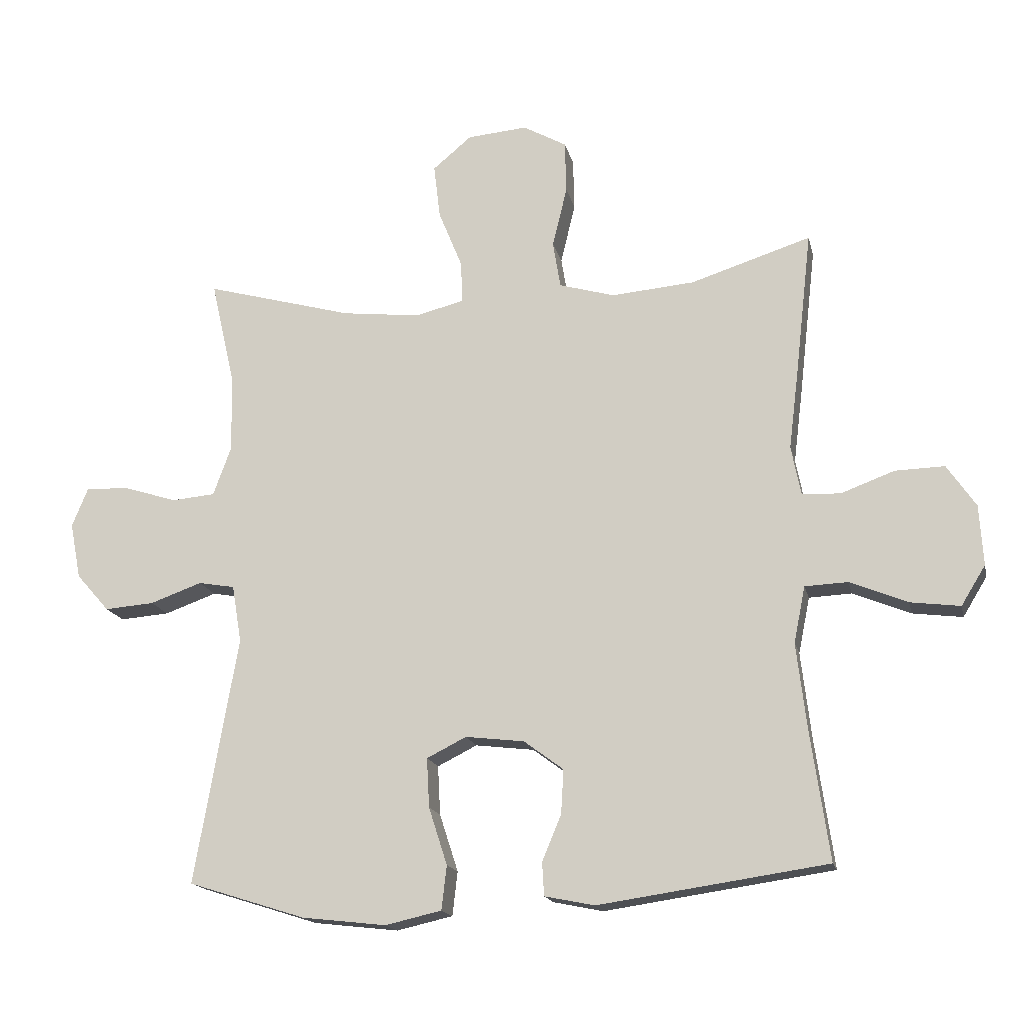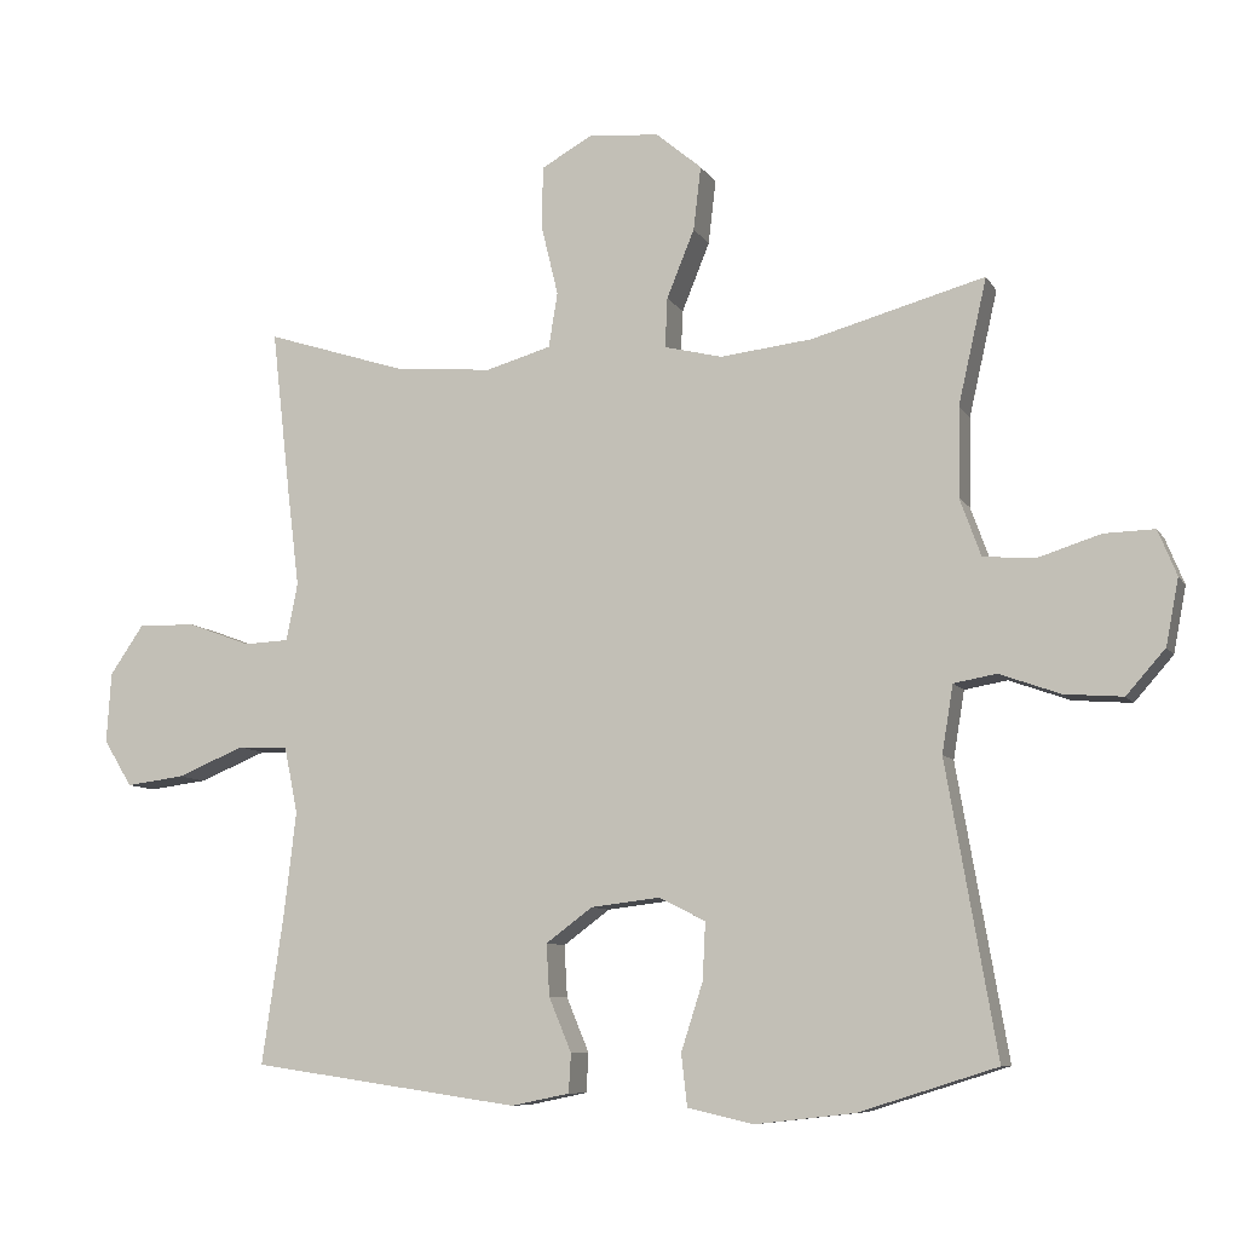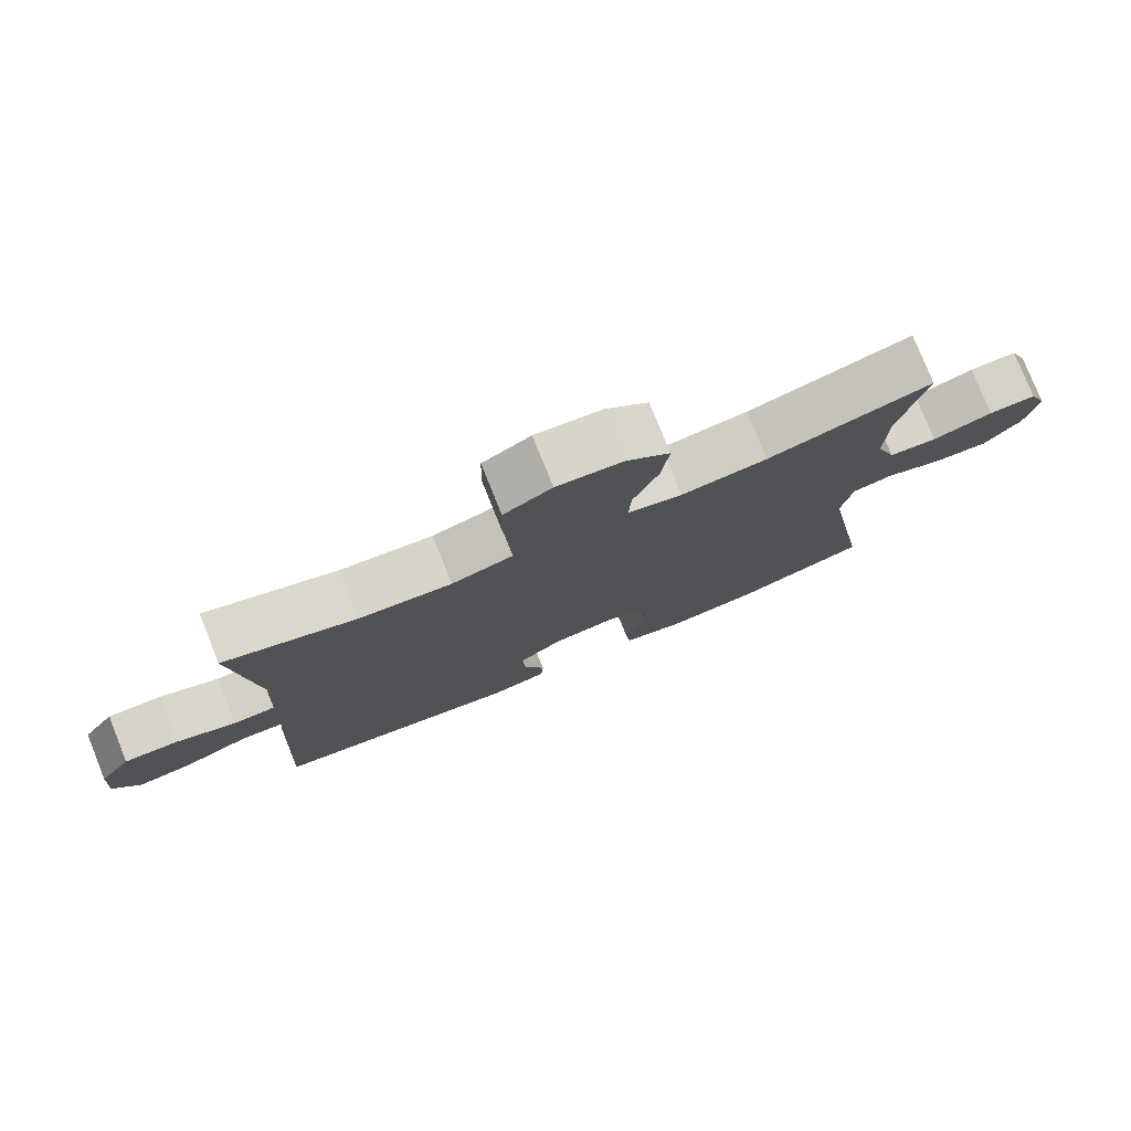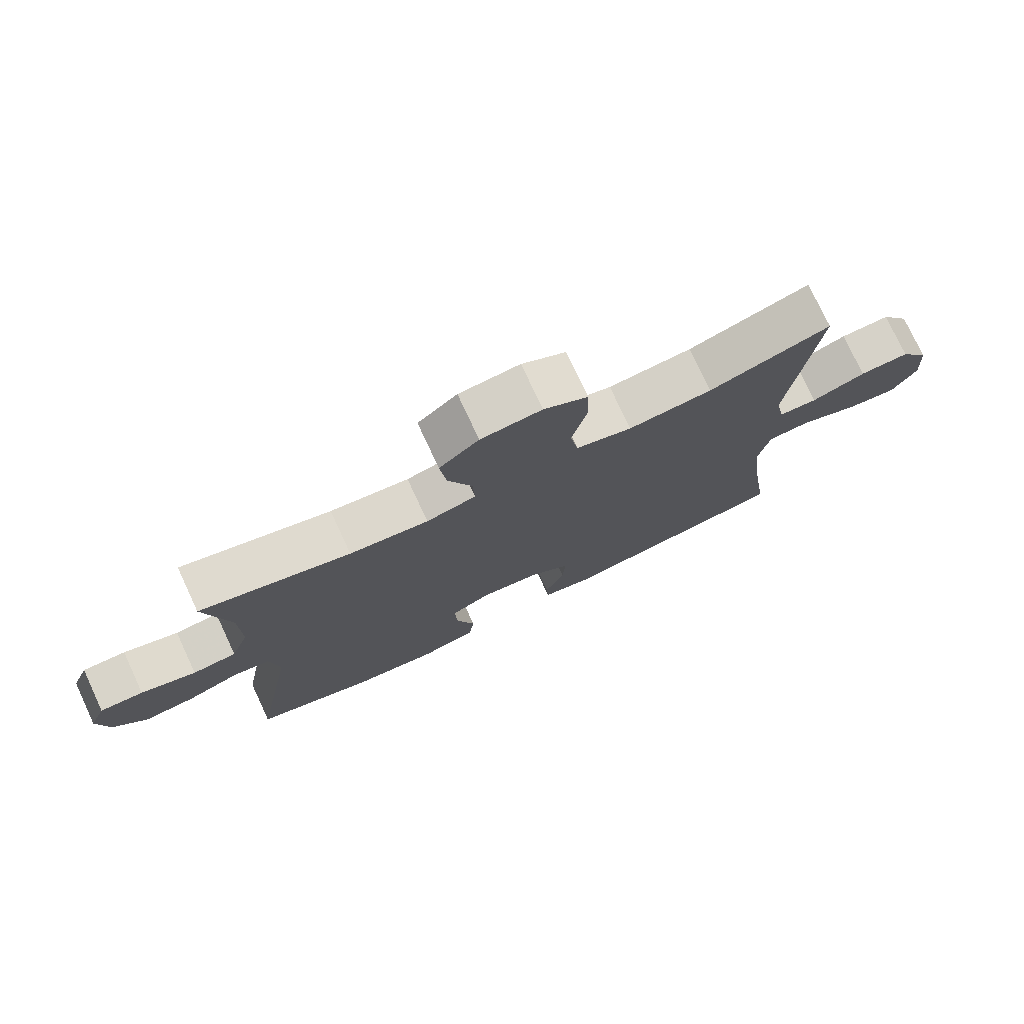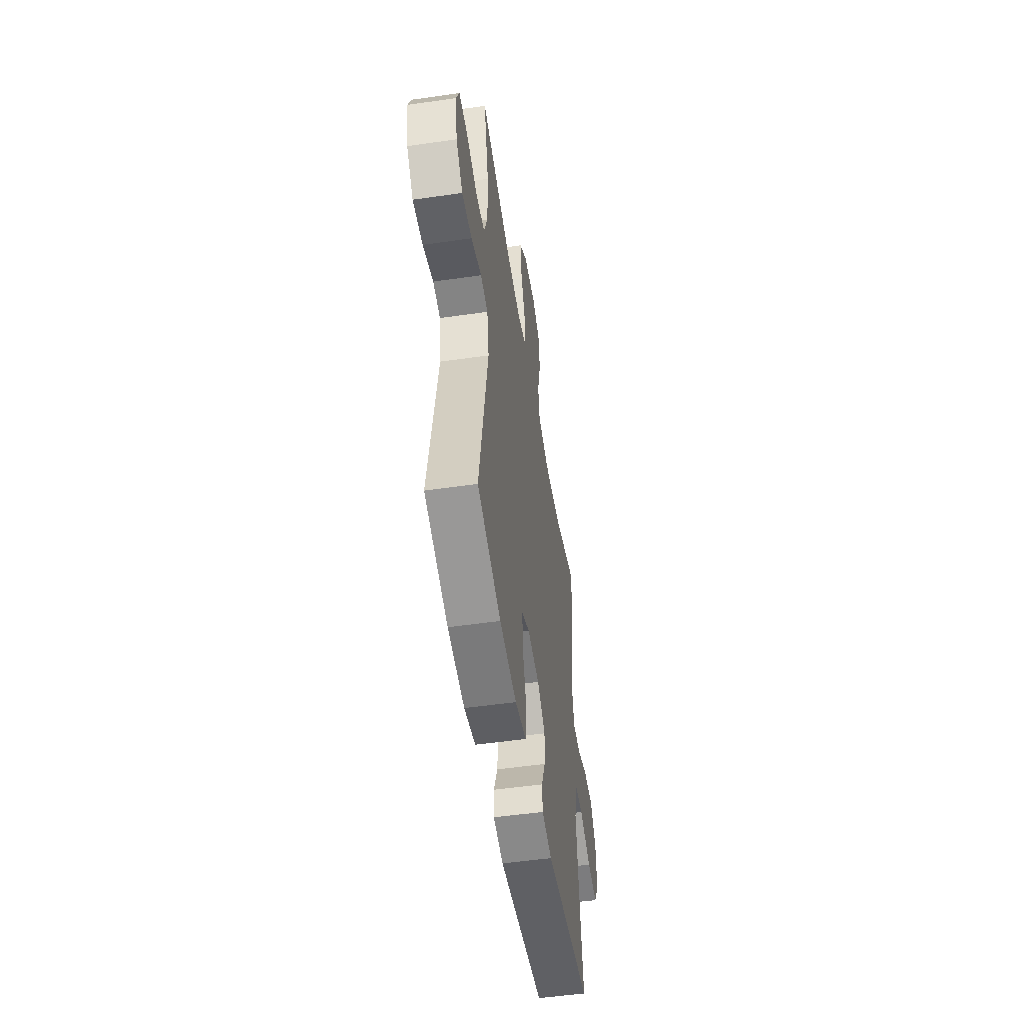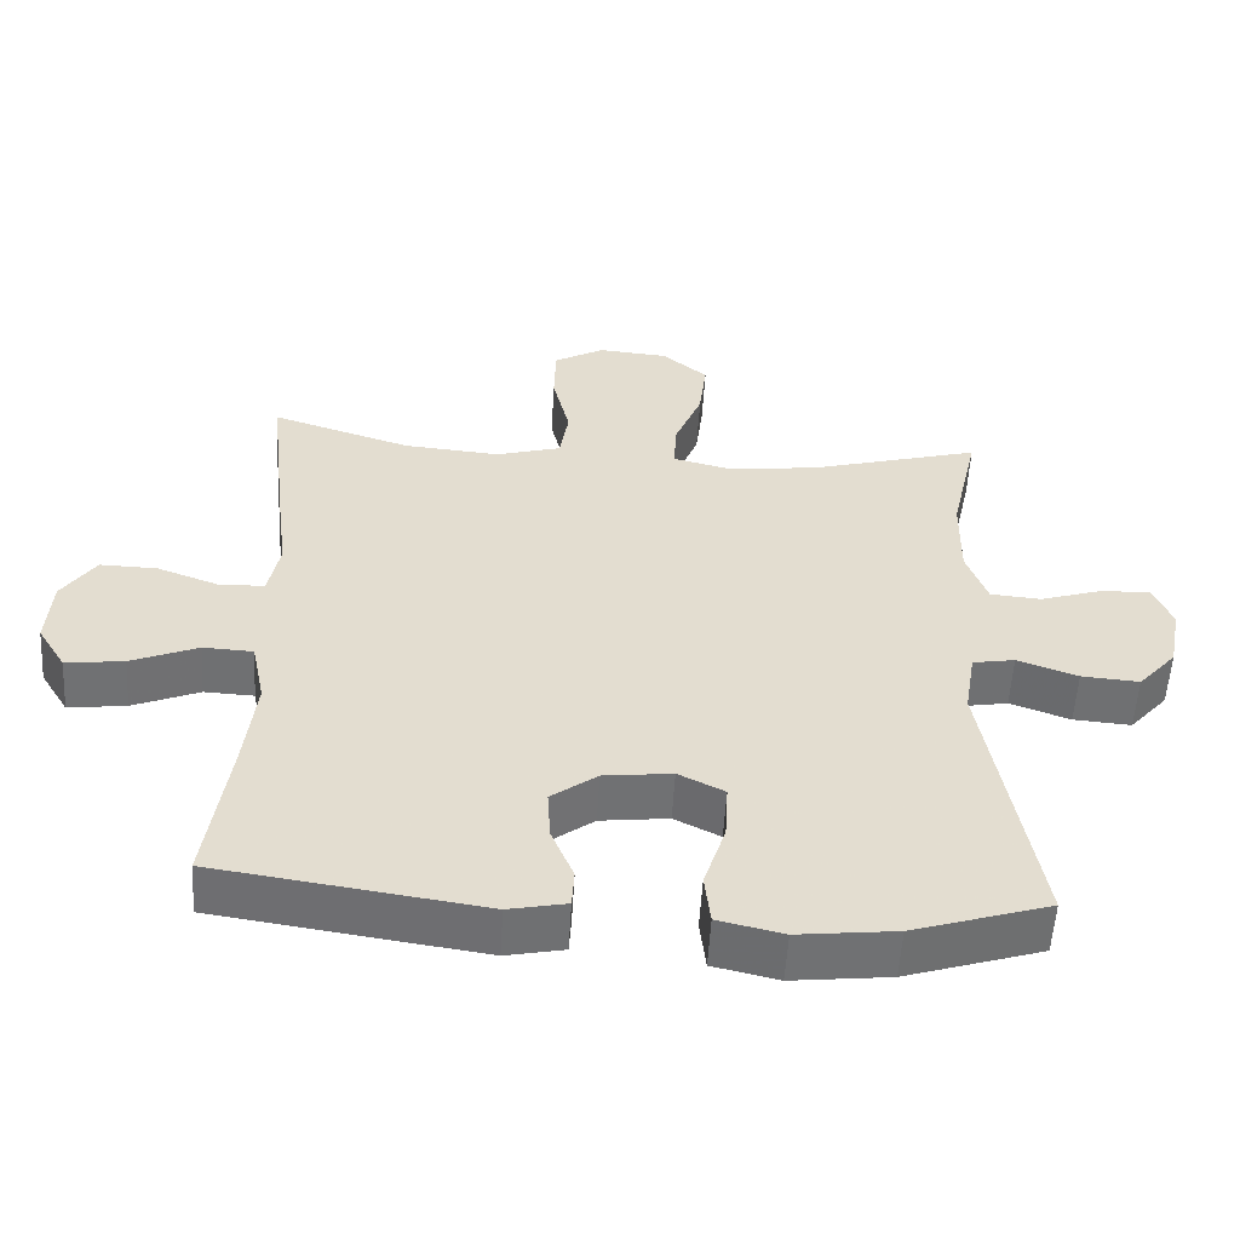
<metadata>
{"format":"obj","ext":"obj","renderer":"f3d","projection":"perspective","resolution":1024,"background":"white","views":[{"elev":-16.7,"azim":12.5,"up":"+Z"},{"elev":-8.4,"azim":-161.6,"up":"+Z"},{"elev":78.0,"azim":158.1,"up":"+Z"},{"elev":76.3,"azim":-25.0,"up":"+Z"},{"elev":-51.8,"azim":-81.1,"up":"+Z"},{"elev":-55.1,"azim":176.6,"up":"+Z"}]}
</metadata>
<code>
v 0.5 0.07 0.5
v 0.474 0.07 0.271
v 0.459 0.07 0.15
v 0.474 0.07 0.073
v 0.534 0.07 0.07
v 0.618 0.07 0.101
v 0.695 0.07 0.103
v 0.74 0.07 0.037
v 0.746 0.07 -0.057
v 0.708 0.07 -0.119
v 0.63 0.07 -0.109
v 0.54 0.07 -0.072
v 0.473 0.07 -0.075
v 0.455 0.07 -0.163
v 0.471 0.07 -0.299
v 0.5 0.07 -0.5
v 0.142 0.07 -0.552
v 0.064 0.07 -0.536
v 0.061 0.07 -0.484
v 0.091 0.07 -0.412
v 0.095 0.07 -0.343
v 0.033 0.07 -0.297
v -0.059 0.07 -0.286
v -0.121 0.07 -0.317
v -0.117 0.07 -0.394
v -0.088 0.07 -0.484
v -0.096 0.07 -0.553
v -0.184 0.07 -0.573
v -0.316 0.07 -0.558
v -0.5 0.07 -0.5
v -0.433 0.07 -0.113
v -0.448 0.07 -0.023
v -0.505 0.07 -0.013
v -0.586 0.07 -0.042
v -0.664 0.07 -0.048
v -0.716 0.07 0.011
v -0.733 0.07 0.099
v -0.708 0.07 0.16
v -0.641 0.07 0.158
v -0.556 0.07 0.131
v -0.488 0.07 0.137
v -0.46 0.07 0.214
v -0.462 0.07 0.333
v -0.5 0.07 0.5
v -0.268 0.07 0.436
v -0.146 0.07 0.422
v -0.069 0.07 0.441
v -0.072 0.07 0.507
v -0.109 0.07 0.598
v -0.119 0.07 0.683
v -0.058 0.07 0.734
v 0.036 0.07 0.742
v 0.104 0.07 0.704
v 0.106 0.07 0.622
v 0.083 0.07 0.527
v 0.095 0.07 0.454
v 0.182 0.07 0.429
v 0.312 0.07 0.44
v 0.5 0 0.5
v 0.474 0 0.271
v 0.459 0 0.15
v 0.474 0 0.073
v 0.534 0 0.07
v 0.618 0 0.101
v 0.695 0 0.103
v 0.74 0 0.037
v 0.746 0 -0.057
v 0.708 0 -0.119
v 0.63 0 -0.109
v 0.54 0 -0.072
v 0.473 0 -0.075
v 0.455 0 -0.163
v 0.471 0 -0.299
v 0.5 0 -0.5
v 0.142 0 -0.552
v 0.064 0 -0.536
v 0.061 0 -0.484
v 0.091 0 -0.412
v 0.095 0 -0.343
v 0.033 0 -0.297
v -0.059 0 -0.286
v -0.121 0 -0.317
v -0.117 0 -0.394
v -0.088 0 -0.484
v -0.096 0 -0.553
v -0.184 0 -0.573
v -0.316 0 -0.558
v -0.5 0 -0.5
v -0.433 0 -0.113
v -0.448 0 -0.023
v -0.505 0 -0.013
v -0.586 0 -0.042
v -0.664 0 -0.048
v -0.716 0 0.011
v -0.733 0 0.099
v -0.708 0 0.16
v -0.641 0 0.158
v -0.556 0 0.131
v -0.488 0 0.137
v -0.46 0 0.214
v -0.462 0 0.333
v -0.5 0 0.5
v -0.268 0 0.436
v -0.146 0 0.422
v -0.069 0 0.441
v -0.072 0 0.507
v -0.109 0 0.598
v -0.119 0 0.683
v -0.058 0 0.734
v 0.036 0 0.742
v 0.104 0 0.704
v 0.106 0 0.622
v 0.083 0 0.527
v 0.095 0 0.454
v 0.182 0 0.429
v 0.312 0 0.44
f 53 54 55
f 52 53 55
f 51 52 55
f 50 51 55
f 49 50 55
f 48 49 55
f 47 48 55 56
f 46 47 56 57
f 43 44 45
f 42 43 45 46
f 41 42 46 57
f 38 39 40
f 37 38 40
f 36 37 40
f 35 36 40
f 34 35 40
f 33 34 40
f 32 33 40 41
f 29 30 31
f 28 29 31
f 27 28 31
f 26 27 31
f 25 26 31
f 24 25 31 32
f 41 57 58
f 32 41 58
f 24 32 58
f 23 24 58
f 18 19 20
f 17 18 20
f 16 17 20
f 15 16 20
f 14 15 20 21
f 13 14 21 22
f 10 11 12
f 9 10 12
f 8 9 12
f 7 8 12
f 6 7 12
f 5 6 12
f 4 5 12 13
f 22 23 58
f 13 22 58
f 4 13 58
f 3 4 58
f 1 2 3 58
f 113 112 111
f 113 111 110
f 113 110 109
f 113 109 108
f 113 108 107
f 113 107 106
f 114 113 106 105
f 115 114 105 104
f 103 102 101
f 104 103 101 100
f 115 104 100 99
f 98 97 96
f 98 96 95
f 98 95 94
f 98 94 93
f 98 93 92
f 98 92 91
f 99 98 91 90
f 89 88 87
f 89 87 86
f 89 86 85
f 89 85 84
f 89 84 83
f 90 89 83 82
f 116 115 99
f 116 99 90
f 116 90 82
f 116 82 81
f 78 77 76
f 78 76 75
f 78 75 74
f 78 74 73
f 79 78 73 72
f 80 79 72 71
f 70 69 68
f 70 68 67
f 70 67 66
f 70 66 65
f 70 65 64
f 70 64 63
f 71 70 63 62
f 116 81 80
f 116 80 71
f 116 71 62
f 116 62 61
f 116 61 60 59
f 1 59 60 2
f 2 60 61 3
f 3 61 62 4
f 4 62 63 5
f 5 63 64 6
f 6 64 65 7
f 7 65 66 8
f 8 66 67 9
f 9 67 68 10
f 10 68 69 11
f 11 69 70 12
f 12 70 71 13
f 13 71 72 14
f 14 72 73 15
f 15 73 74 16
f 16 74 75 17
f 17 75 76 18
f 18 76 77 19
f 19 77 78 20
f 20 78 79 21
f 21 79 80 22
f 22 80 81 23
f 23 81 82 24
f 24 82 83 25
f 25 83 84 26
f 26 84 85 27
f 27 85 86 28
f 28 86 87 29
f 29 87 88 30
f 30 88 89 31
f 31 89 90 32
f 32 90 91 33
f 33 91 92 34
f 34 92 93 35
f 35 93 94 36
f 36 94 95 37
f 37 95 96 38
f 38 96 97 39
f 39 97 98 40
f 40 98 99 41
f 41 99 100 42
f 42 100 101 43
f 43 101 102 44
f 44 102 103 45
f 45 103 104 46
f 46 104 105 47
f 47 105 106 48
f 48 106 107 49
f 49 107 108 50
f 50 108 109 51
f 51 109 110 52
f 52 110 111 53
f 53 111 112 54
f 54 112 113 55
f 55 113 114 56
f 56 114 115 57
f 57 115 116 58
f 58 116 59 1

</code>
